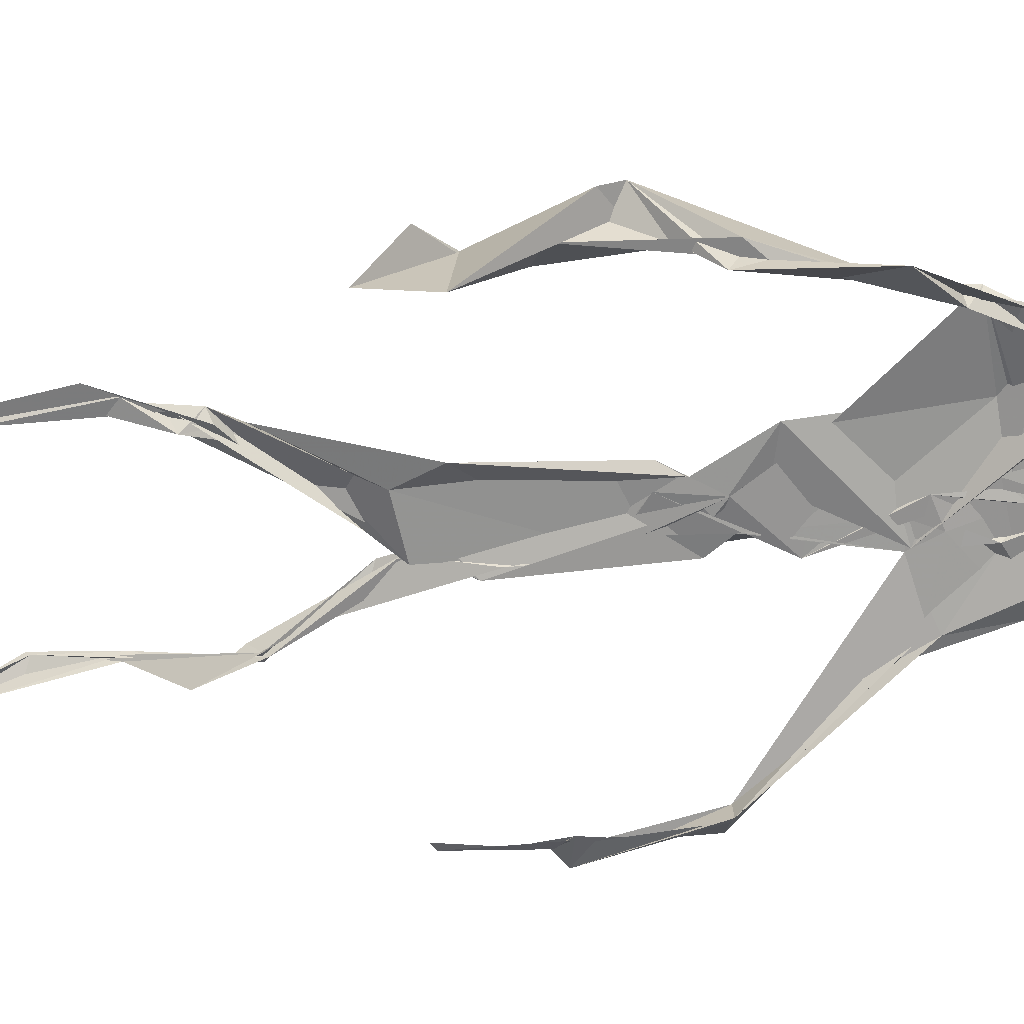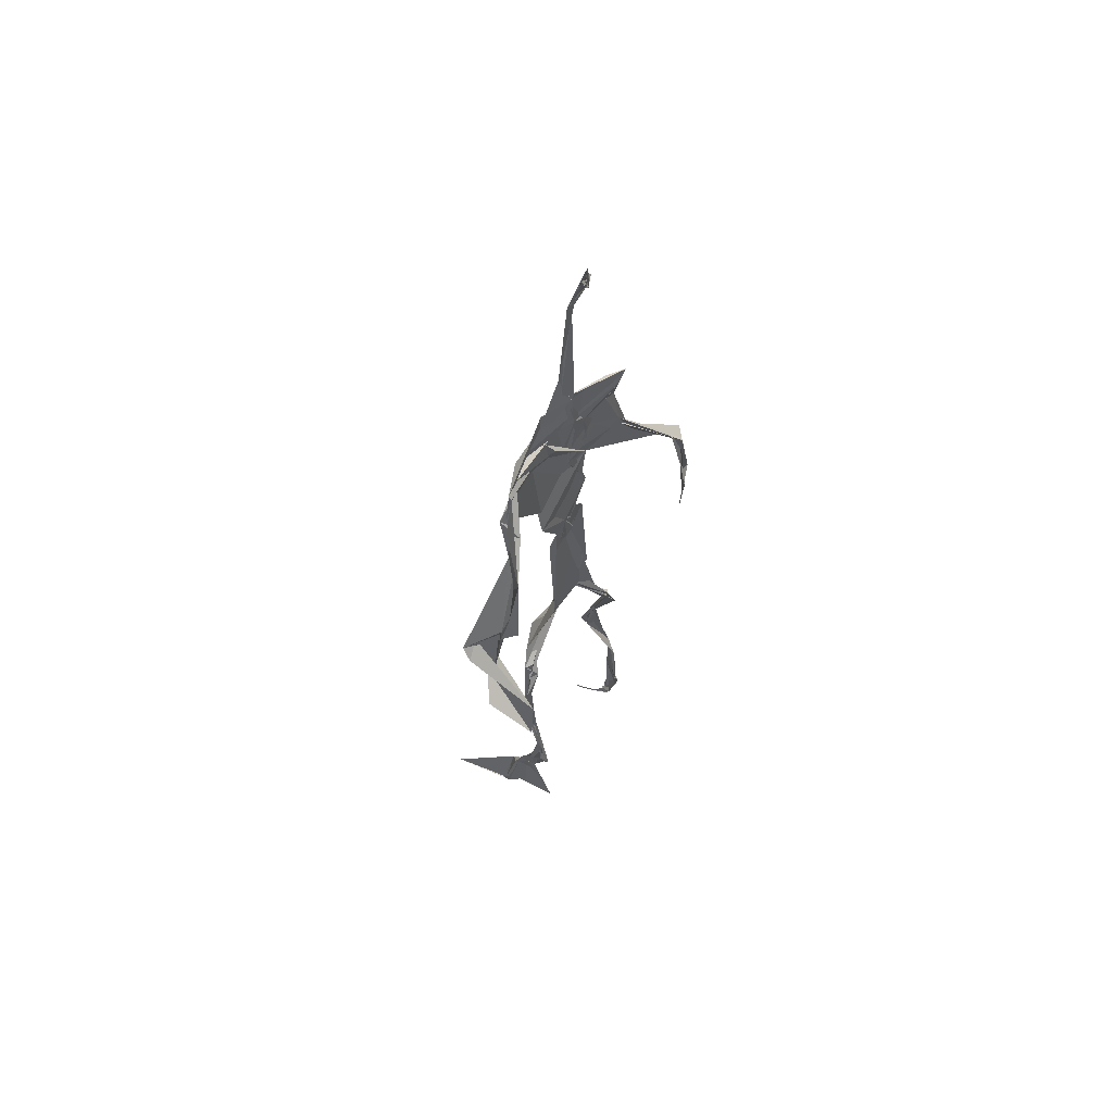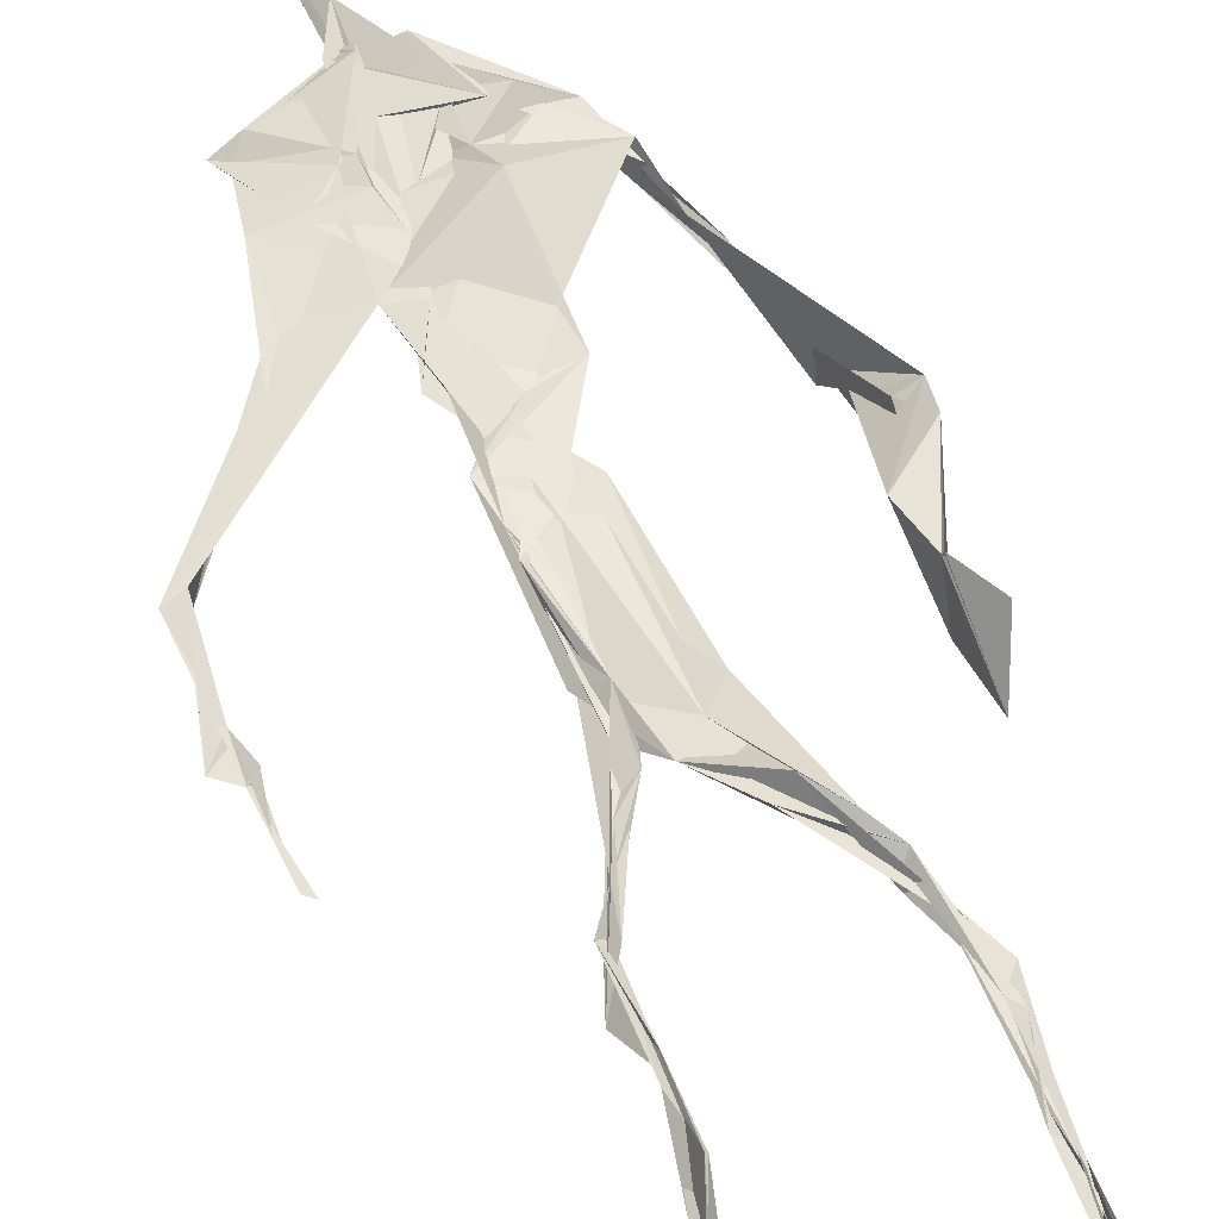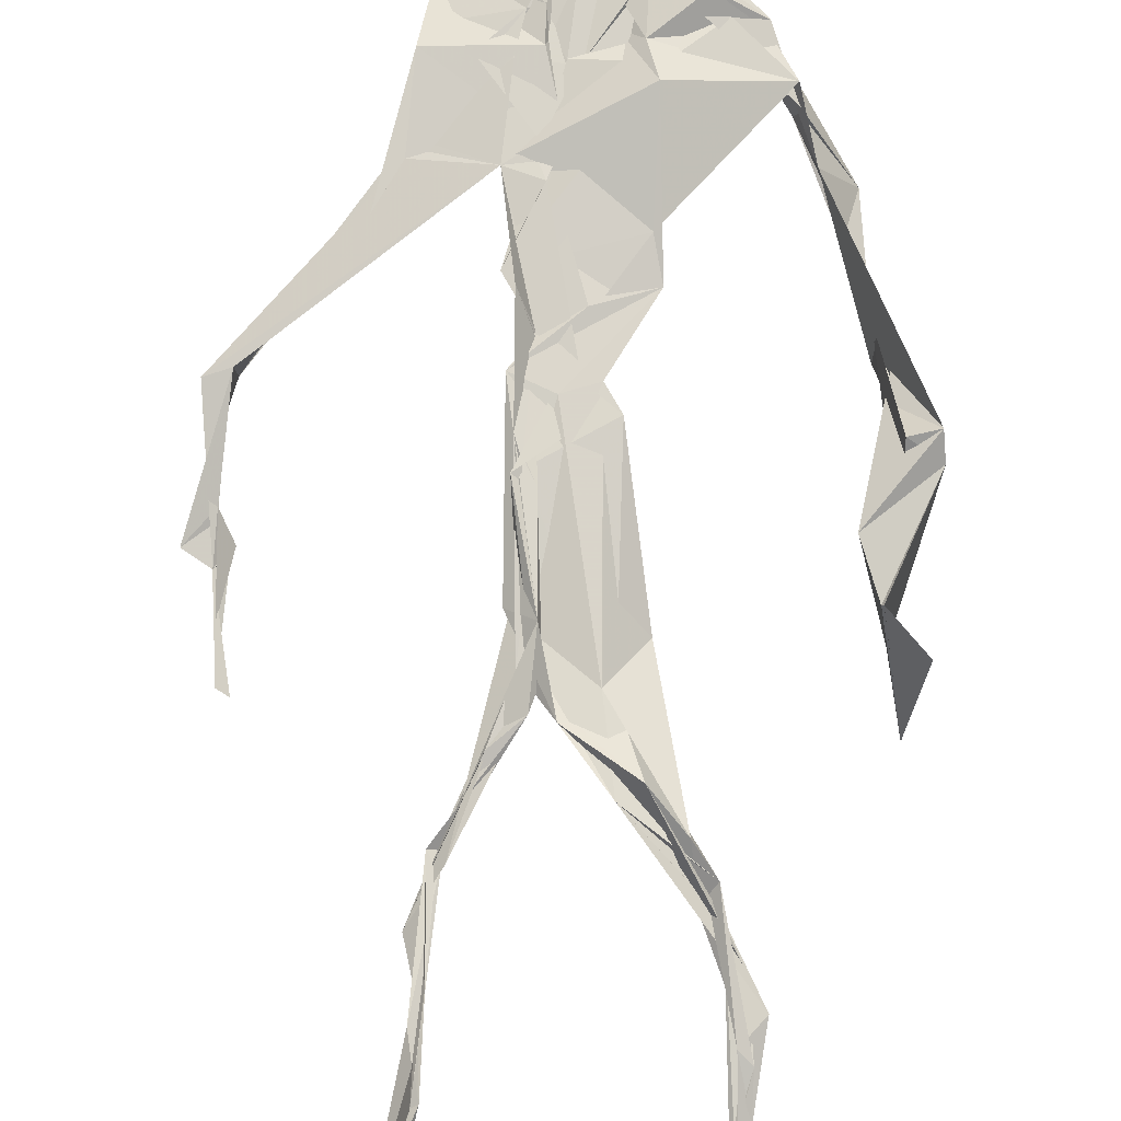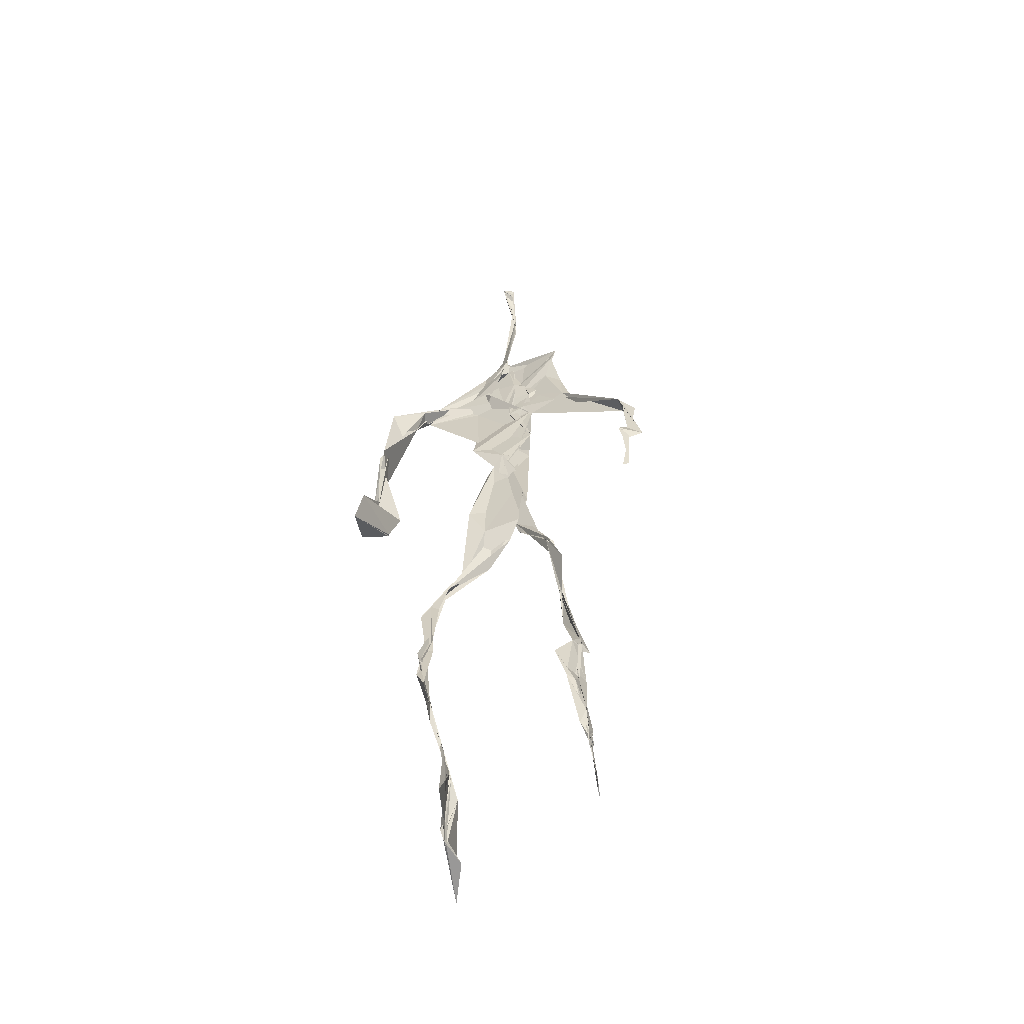
<metadata>
{"format":"obj","ext":"obj","renderer":"f3d","projection":"perspective","resolution":1024,"background":"white","views":[{"elev":-65.8,"azim":94.6,"up":"+Z"},{"elev":60.7,"azim":128.1,"up":"+Y"},{"elev":57.6,"azim":-22.1,"up":"+Z"},{"elev":76.4,"azim":0.9,"up":"+Z"},{"elev":-56.4,"azim":-161.5,"up":"+Y"}]}
</metadata>
<code>
v 0.4392 0.2332 0.4719
v 0.5505 0.3605 0.4774
v 0.4807 0.5184 0.4893
v 0.5034 0.7387 0.4826
v 0.443 0.6819 0.4837
v 0.3799 0.4421 0.4527
v 0.5697 0.2277 0.461
v 0.5702 0.3068 0.4785
v 0.5269 0.7278 0.4903
v 0.52 0.3978 0.4946
v 0.4837 0.4801 0.4796
v 0.4451 0.3543 0.4704
v 0.4931 0.842 0.4879
v 0.493 0.7005 0.4842
v 0.4788 0.4707 0.4794
v 0.5606 0.08545 0.5139
v 0.592 0.6414 0.4709
v 0.4439 0.7257 0.4729
v 0.435 0.2477 0.4833
v 0.4907 0.441 0.4828
v 0.5521 0.1536 0.4844
v 0.6221 0.5068 0.4644
v 0.4364 0.25 0.4854
v 0.4939 0.8753 0.4804
v 0.4924 0.8727 0.4829
v 0.5576 0.09847 0.5039
v 0.5826 0.6625 0.4664
v 0.436 0.1869 0.4761
v 0.5545 0.1313 0.5056
v 0.4514 0.3267 0.4875
v 0.5311 0.6104 0.4874
v 0.5051 0.5692 0.4831
v 0.5573 0.3712 0.4873
v 0.4813 0.5868 0.4972
v 0.4918 0.6293 0.488
v 0.5057 0.723 0.481
v 0.56 0.2674 0.471
v 0.5088 0.5396 0.4847
v 0.3766 0.5609 0.4583
v 0.4315 0.1354 0.4793
v 0.4504 0.2867 0.5051
v 0.559 0.3584 0.4808
v 0.4989 0.7498 0.4803
v 0.5689 0.258 0.465
v 0.4932 0.8385 0.4922
v 0.4496 0.7144 0.474
v 0.4816 0.5341 0.4872
v 0.5351 0.5907 0.4832
v 0.4335 0.1382 0.4838
v 0.4906 0.881 0.475
v 0.5404 0.6999 0.4938
v 0.5601 0.08431 0.5156
v 0.535 0.6742 0.4923
v 0.4974 0.5488 0.4864
v 0.5584 0.1934 0.4662
v 0.4334 0.1203 0.4827
v 0.5618 0.2099 0.4578
v 0.4329 0.1911 0.4846
v 0.4322 0.1253 0.4798
v 0.4407 0.6481 0.4794
v 0.4331 0.101 0.5024
v 0.4915 0.4642 0.4891
v 0.434 0.2378 0.4813
v 0.4934 0.4451 0.4824
v 0.483 0.6518 0.4845
v 0.4601 0.3774 0.4778
v 0.5614 0.09087 0.5087
v 0.4769 0.6731 0.4834
v 0.453 0.3835 0.4743
v 0.4899 0.8917 0.4738
v 0.4875 0.4435 0.4802
v 0.459 0.3837 0.4703
v 0.4317 0.1466 0.4753
v 0.5727 0.6905 0.4824
v 0.5328 0.4622 0.4724
v 0.4835 0.6966 0.4857
v 0.4572 0.3864 0.4702
v 0.3784 0.5619 0.4695
v 0.372 0.4907 0.4545
v 0.56 0.08276 0.5195
v 0.551 0.7013 0.496
v 0.4307 0.1187 0.4826
v 0.3782 0.4962 0.4491
v 0.5276 0.6832 0.4921
v 0.5519 0.1366 0.5028
v 0.5652 0.2554 0.471
v 0.4783 0.5574 0.4863
v 0.4888 0.5709 0.4845
v 0.4517 0.2124 0.4617
v 0.4374 0.1932 0.4743
v 0.4894 0.6447 0.4871
v 0.4996 0.8892 0.4681
v 0.5067 0.732 0.4891
v 0.3796 0.5624 0.4555
v 0.5589 0.6935 0.4885
v 0.4886 0.4305 0.4858
v 0.508 0.5822 0.4863
v 0.4576 0.6936 0.4809
v 0.4371 0.09517 0.5233
v 0.4961 0.8694 0.4818
v 0.4905 0.514 0.4869
v 0.4274 0.6186 0.478
v 0.5617 0.2843 0.4724
v 0.4986 0.6466 0.4859
v 0.4328 0.1093 0.4931
v 0.4328 0.1185 0.4848
v 0.4988 0.6769 0.4863
v 0.5056 0.7381 0.4912
v 0.4911 0.8852 0.4744
v 0.4918 0.8975 0.4757
v 0.4849 0.5228 0.4881
v 0.464 0.6794 0.4851
v 0.6083 0.6411 0.4484
v 0.5473 0.08875 0.4669
v 0.4888 0.5732 0.4845
v 0.4966 0.5623 0.4836
v 0.5676 0.3402 0.4776
v 0.5579 0.1002 0.5091
v 0.5593 0.1776 0.4889
v 0.4945 0.7424 0.4862
v 0.3666 0.5583 0.4681
v 0.5848 0.6621 0.4794
v 0.4373 0.1768 0.4675
v 0.4304 0.2352 0.4904
v 0.5 0.8922 0.4695
v 0.4928 0.8275 0.4914
v 0.4543 0.3314 0.4903
v 0.5015 0.7435 0.481
v 0.4838 0.4463 0.4832
v 0.5537 0.07916 0.5369
v 0.499 0.427 0.4893
v 0.4916 0.8885 0.4748
v 0.5514 0.374 0.4827
v 0.5289 0.7111 0.4901
v 0.5737 0.6939 0.4844
v 0.4532 0.2897 0.496
v 0.5653 0.2018 0.477
v 0.5328 0.664 0.501
v 0.62 0.4703 0.4266
v 0.3604 0.4962 0.4593
v 0.5028 0.7109 0.4869
v 0.6234 0.5357 0.4831
v 0.5303 0.4035 0.5004
v 0.5479 0.1131 0.481
v 0.6383 0.5272 0.4772
v 0.4379 0.1366 0.4772
v 0.4316 0.1496 0.4759
v 0.5493 0.1237 0.5126
v 0.6345 0.4578 0.4625
v 0.5689 0.07138 0.5688
v 0.4363 0.09787 0.5142
v 0.637 0.5386 0.485
v 0.6124 0.5889 0.4549
v 0.6158 0.474 0.4793
v 0.5078 0.7459 0.4861
v 0.4757 0.5955 0.4851
v 0.3736 0.512 0.4581
v 0.4922 0.6851 0.4846
v 0.475 0.6356 0.4858
v 0.4957 0.8879 0.4745
v 0.3801 0.4998 0.4491
v 0.4436 0.1827 0.4647
v 0.4304 0.1351 0.4877
v 0.5843 0.6699 0.4852
v 0.4512 0.2977 0.498
v 0.3746 0.4449 0.4553
v 0.4907 0.6981 0.4872
v 0.431 0.1208 0.491
v 0.4484 0.3168 0.4957
v 0.4847 0.5206 0.486
v 0.4592 0.7286 0.4798
v 0.5693 0.2531 0.4593
v 0.564 0.3125 0.4815
v 0.5584 0.1744 0.4892
v 0.4924 0.8413 0.4915
v 0.4767 0.6381 0.4852
v 0.5468 0.3852 0.4936
v 0.5524 0.1448 0.5008
v 0.5137 0.5542 0.4855
v 0.3738 0.4687 0.4545
v 0.6062 0.4999 0.4823
v 0.6254 0.4352 0.4247
v 0.3723 0.4891 0.4554
v 0.4322 0.1218 0.4821
v 0.5604 0.09085 0.514
v 0.5261 0.74 0.4908
v 0.5754 0.3261 0.4756
v 0.6148 0.4742 0.4777
v 0.5497 0.1305 0.4887
v 0.4792 0.6768 0.4866
v 0.5607 0.1789 0.4747
v 0.6132 0.5735 0.4453
v 0.5147 0.44 0.4879
v 0.6219 0.5797 0.4556
v 0.5212 0.5412 0.4871
v 0.432 0.1171 0.4863
v 0.4945 0.8813 0.479
v 0.5174 0.6897 0.4829
v 0.4734 0.4181 0.4818
v 0.5 0.8891 0.4687
v 0.5198 0.4385 0.48
v 0.4333 0.1147 0.4871
v 0.4978 0.8916 0.472
v 0.4397 0.6395 0.48
v 0.5035 0.6743 0.4863
v 0.5668 0.2467 0.4616
v 0.5061 0.7656 0.4897
v 0.4907 0.6817 0.4879
v 0.4987 0.7337 0.4866
f 23 165 30
f 135 74 122
f 174 29 55
f 6 166 180
f 97 87 48
f 108 43 155
f 32 116 195
f 151 61 184
f 128 51 120
f 27 95 122
f 119 144 21
f 133 187 173
f 49 196 73
f 156 53 31
f 101 88 47
f 48 176 97
f 31 48 116
f 112 205 14
f 1 19 58
f 97 91 88
f 153 22 194
f 59 61 40
f 64 129 199
f 69 169 136
f 128 120 207
f 17 194 152
f 17 113 74
f 190 159 68
f 90 23 28
f 180 166 83
f 81 84 74
f 80 148 150
f 179 75 195
f 160 109 203
f 11 129 47
f 127 136 124
f 107 95 53
f 99 151 105
f 191 172 55
f 25 207 45
f 149 182 154
f 35 115 159
f 94 78 60
f 118 52 26
f 68 159 91
f 22 142 139
f 14 205 134
f 38 32 3
f 53 156 107
f 100 160 70
f 208 46 167
f 201 170 195
f 110 126 25
f 173 8 33
f 39 121 183
f 85 67 178
f 39 183 140
f 3 170 62
f 39 204 121
f 131 10 15
f 117 8 103
f 142 22 153
f 181 188 145
f 169 165 19
f 140 161 157
f 155 13 45
f 99 105 61
f 195 116 179
f 57 178 119
f 177 193 33
f 83 79 161
f 160 203 70
f 97 88 87
f 118 67 16
f 171 93 167
f 12 77 30
f 178 67 144
f 62 71 131
f 62 20 3
f 166 79 83
f 208 104 65
f 39 94 204
f 207 120 4
f 21 7 119
f 171 46 18
f 47 88 34
f 94 140 78
f 44 57 37
f 147 90 40
f 121 159 78
f 93 4 120
f 134 84 36
f 43 175 13
f 119 7 57
f 11 66 129
f 55 29 148
f 189 21 114
f 12 30 72
f 125 50 132
f 20 66 11
f 54 48 87
f 89 124 1
f 155 45 4
f 195 75 201
f 109 92 197
f 137 85 57
f 105 151 196
f 120 158 167
f 155 43 13
f 44 8 173
f 145 152 181
f 205 176 198
f 26 114 118
f 154 182 139
f 66 77 12
f 187 10 42
f 203 197 70
f 26 185 29
f 96 69 77
f 186 128 9
f 70 200 24
f 1 124 136
f 175 100 70
f 152 192 17
f 80 16 85
f 200 50 24
f 56 184 61
f 161 79 180
f 89 1 162
f 37 57 7
f 81 135 9
f 131 42 10
f 47 129 101
f 80 85 148
f 46 5 98
f 49 73 58
f 8 37 103
f 46 98 18
f 201 177 143
f 202 59 163
f 163 59 40
f 69 96 72
f 78 140 157
f 17 74 164
f 162 146 123
f 185 150 148
f 181 152 194
f 197 200 70
f 169 72 165
f 158 107 104
f 111 3 11
f 187 42 86
f 68 76 190
f 53 164 31
f 69 136 127
f 152 145 142
f 23 63 28
f 163 40 28
f 29 174 189
f 116 32 31
f 190 98 60
f 98 76 18
f 24 125 13
f 25 92 110
f 58 162 1
f 49 58 147
f 66 20 77
f 197 203 109
f 166 6 79
f 142 145 139
f 43 36 126
f 132 50 92
f 74 113 122
f 204 65 159
f 83 183 157
f 175 43 126
f 4 45 207
f 65 204 5
f 141 158 120
f 10 187 133
f 159 88 91
f 174 21 189
f 108 18 76
f 209 76 14
f 94 102 204
f 106 82 202
f 193 10 33
f 105 147 40
f 194 22 181
f 200 197 50
f 3 32 170
f 196 147 105
f 62 15 87
f 147 58 90
f 83 157 180
f 68 91 112
f 160 100 126
f 180 79 6
f 89 162 123
f 137 57 44
f 101 62 87
f 75 179 193
f 155 93 171
f 36 84 81
f 134 209 14
f 199 12 72
f 41 63 23
f 109 160 110
f 82 146 168
f 192 142 153
f 114 144 118
f 46 171 167
f 16 150 52
f 61 151 99
f 38 111 115
f 135 81 74
f 121 204 159
f 73 146 162
f 55 172 86
f 136 169 19
f 73 162 58
f 45 132 25
f 164 27 17
f 112 91 205
f 35 104 156
f 77 62 96
f 170 32 195
f 176 205 91
f 201 71 170
f 117 2 8
f 51 128 186
f 13 175 24
f 16 67 85
f 143 131 71
f 28 40 90
f 29 189 26
f 32 38 156
f 59 56 61
f 138 31 164
f 159 190 60
f 133 173 33
f 167 158 208
f 186 9 135
f 62 101 64
f 152 142 192
f 164 74 84
f 103 86 42
f 121 78 157
f 132 92 25
f 23 30 41
f 13 125 45
f 4 93 155
f 188 181 139
f 169 69 72
f 202 163 106
f 62 170 71
f 89 28 63
f 202 56 59
f 107 141 95
f 189 114 26
f 137 44 191
f 7 21 174
f 46 208 5
f 104 107 156
f 139 182 188
f 64 101 129
f 207 36 9
f 154 145 188
f 43 209 36
f 146 82 106
f 157 183 121
f 123 28 89
f 172 44 173
f 151 184 196
f 63 124 89
f 24 175 70
f 106 163 123
f 54 193 179
f 122 113 27
f 165 72 30
f 138 176 48
f 168 146 73
f 95 51 122
f 35 159 65
f 138 84 198
f 136 19 1
f 84 138 164
f 64 96 62
f 22 139 181
f 172 173 86
f 77 69 127
f 35 156 38
f 55 148 191
f 177 75 193
f 15 10 193
f 65 104 35
f 185 26 52
f 106 123 146
f 93 120 167
f 12 199 129
f 165 23 19
f 88 101 87
f 190 76 98
f 209 108 76
f 117 42 143
f 102 94 60
f 183 161 140
f 48 54 179
f 207 9 128
f 154 139 145
f 90 58 19
f 171 18 155
f 31 138 48
f 105 40 61
f 133 33 10
f 209 134 36
f 164 95 27
f 30 77 127
f 179 116 48
f 193 54 15
f 29 185 148
f 68 112 76
f 100 175 126
f 115 111 47
f 149 154 188
f 47 111 11
f 197 92 50
f 9 36 81
f 192 113 17
f 184 56 168
f 37 8 44
f 156 31 32
f 16 52 118
f 130 52 150
f 201 75 177
f 97 176 91
f 3 111 38
f 120 51 141
f 55 206 174
f 17 27 194
f 2 33 8
f 108 155 18
f 83 161 183
f 143 71 201
f 39 140 94
f 53 95 164
f 30 127 41
f 172 191 44
f 66 12 129
f 168 73 196
f 37 7 103
f 207 25 126
f 113 153 27
f 177 33 2
f 62 131 15
f 174 206 7
f 113 192 153
f 95 141 51
f 122 51 135
f 143 177 2
f 20 62 77
f 20 11 3
f 34 88 159
f 117 103 42
f 34 159 115
f 28 123 163
f 206 86 103
f 102 5 204
f 60 78 159
f 207 126 36
f 206 103 7
f 150 185 130
f 15 54 87
f 148 85 191
f 173 187 86
f 52 130 185
f 119 178 144
f 49 147 196
f 178 57 85
f 144 114 21
f 158 141 107
f 124 63 127
f 196 184 168
f 35 38 115
f 202 82 56
f 2 117 143
f 138 198 176
f 110 160 126
f 132 45 125
f 209 43 108
f 131 143 42
f 208 158 104
f 188 182 149
f 80 150 16
f 186 135 51
f 199 96 64
f 5 60 98
f 41 127 63
f 72 96 199
f 125 24 50
f 90 19 23
f 67 118 144
f 112 14 76
f 109 110 92
f 168 56 82
f 84 134 198
f 206 55 86
f 205 198 134
f 102 60 5
f 137 191 85
f 194 27 153
f 161 180 157
f 47 34 115
f 65 5 208

</code>
